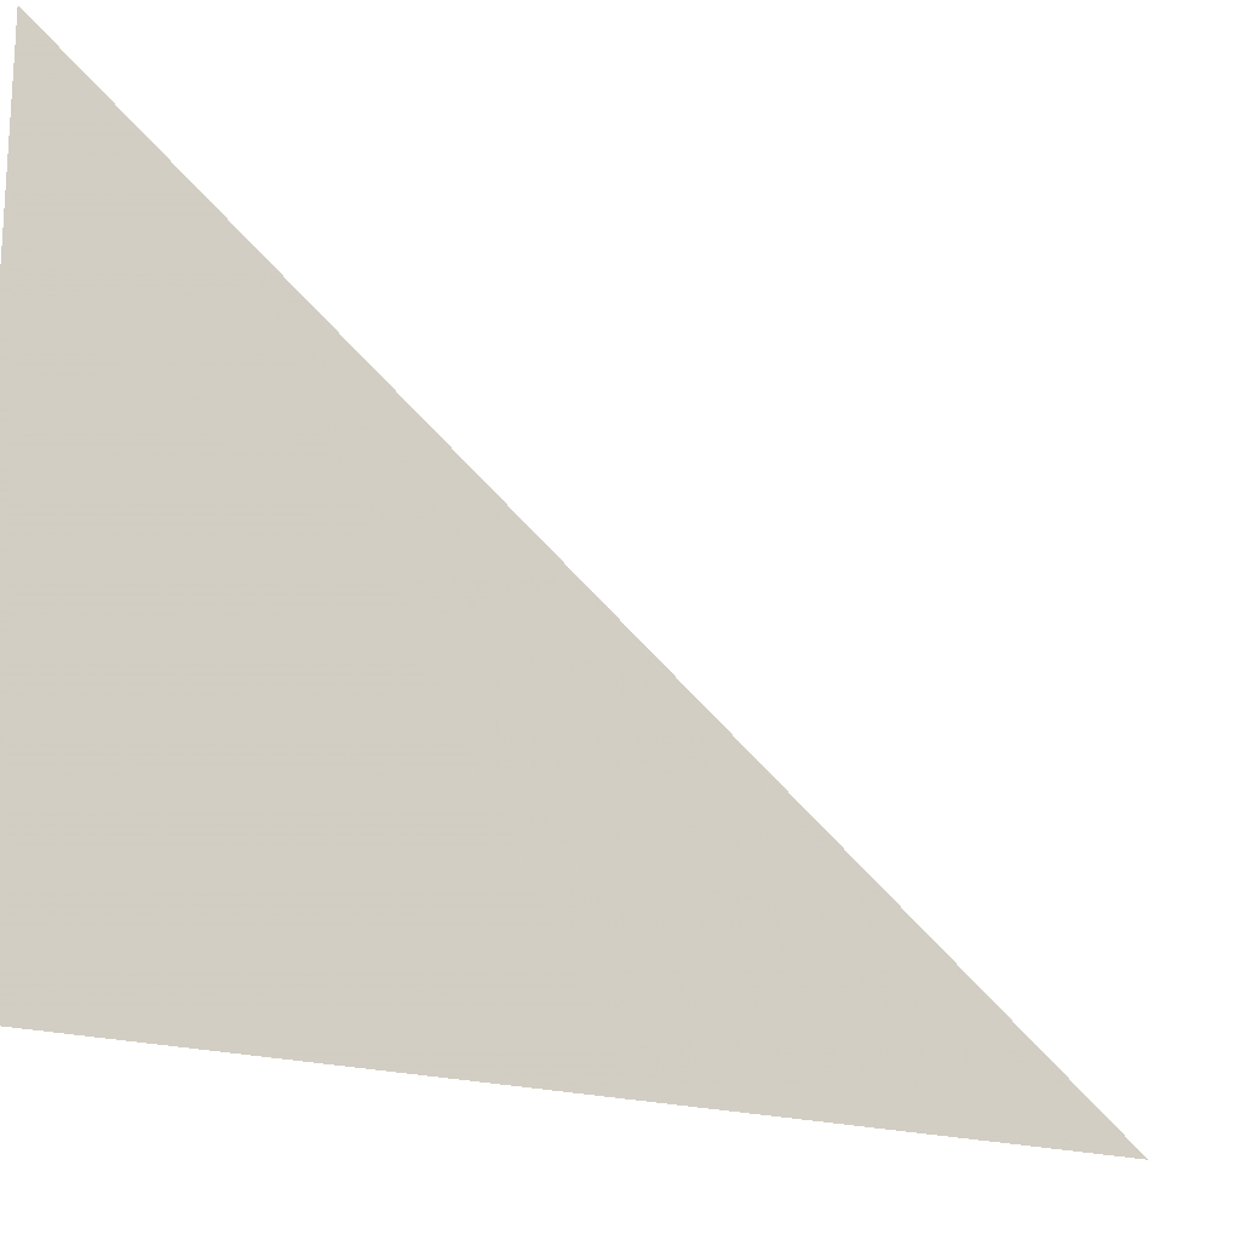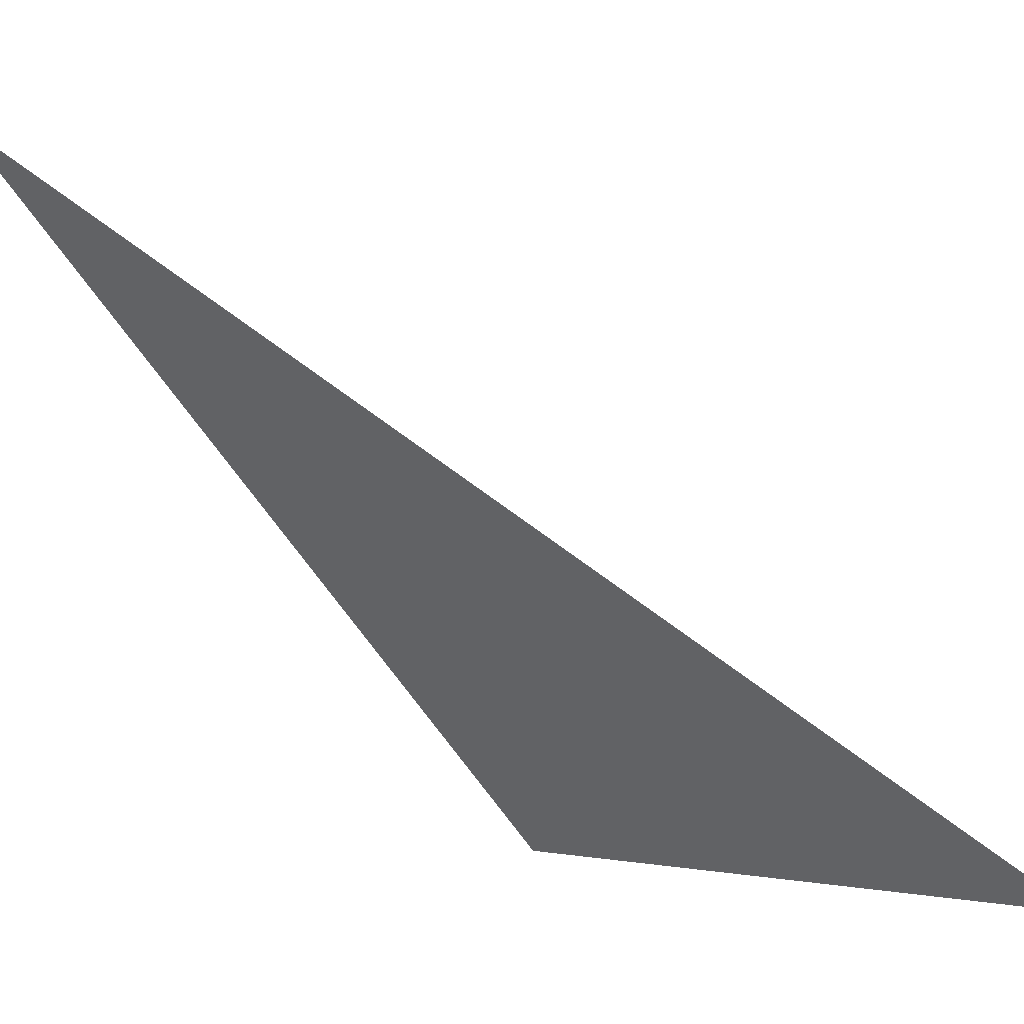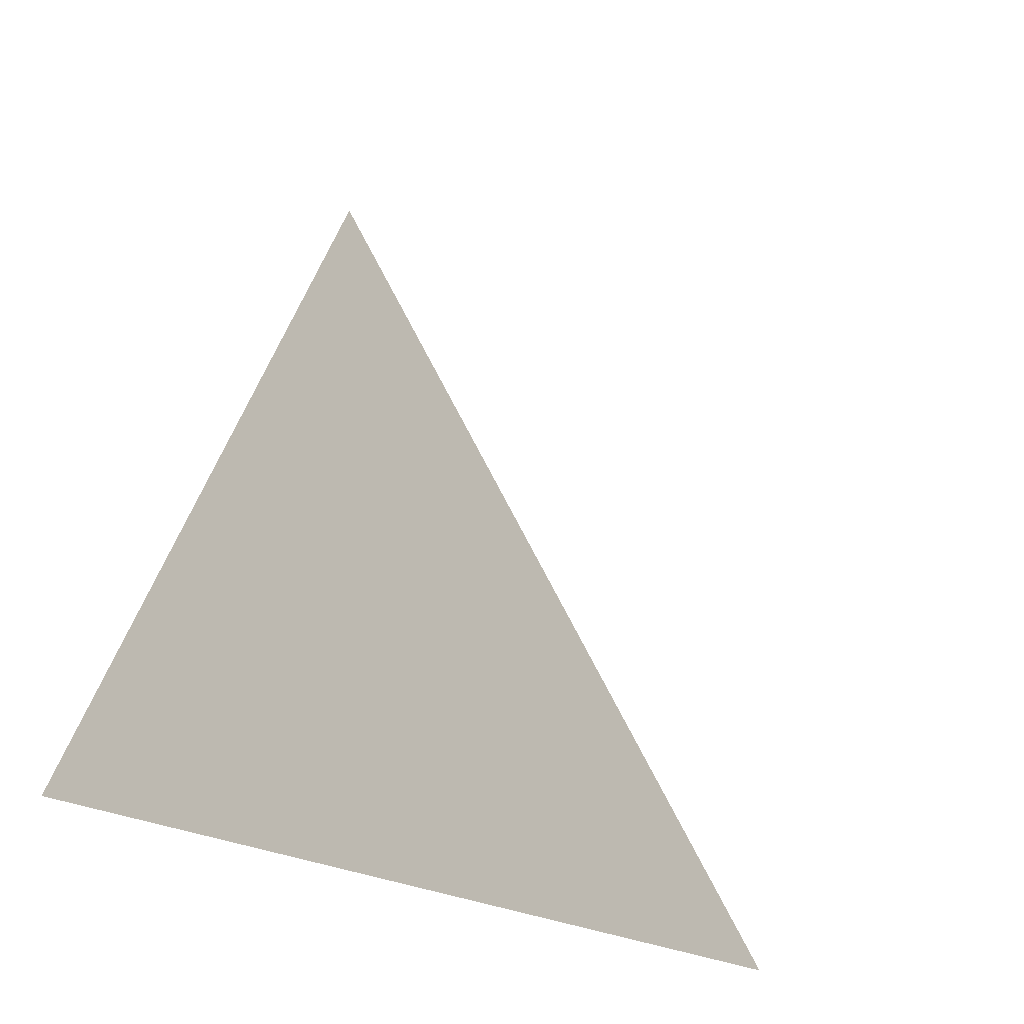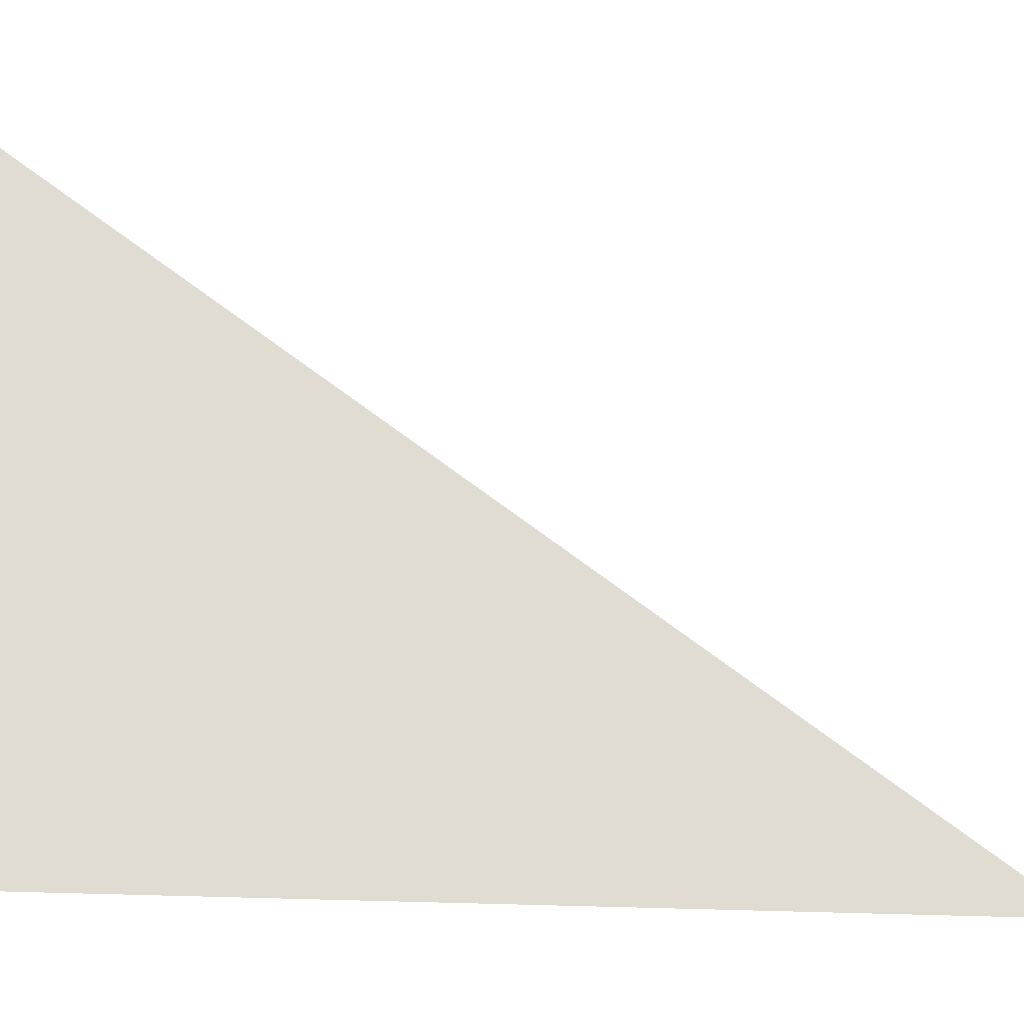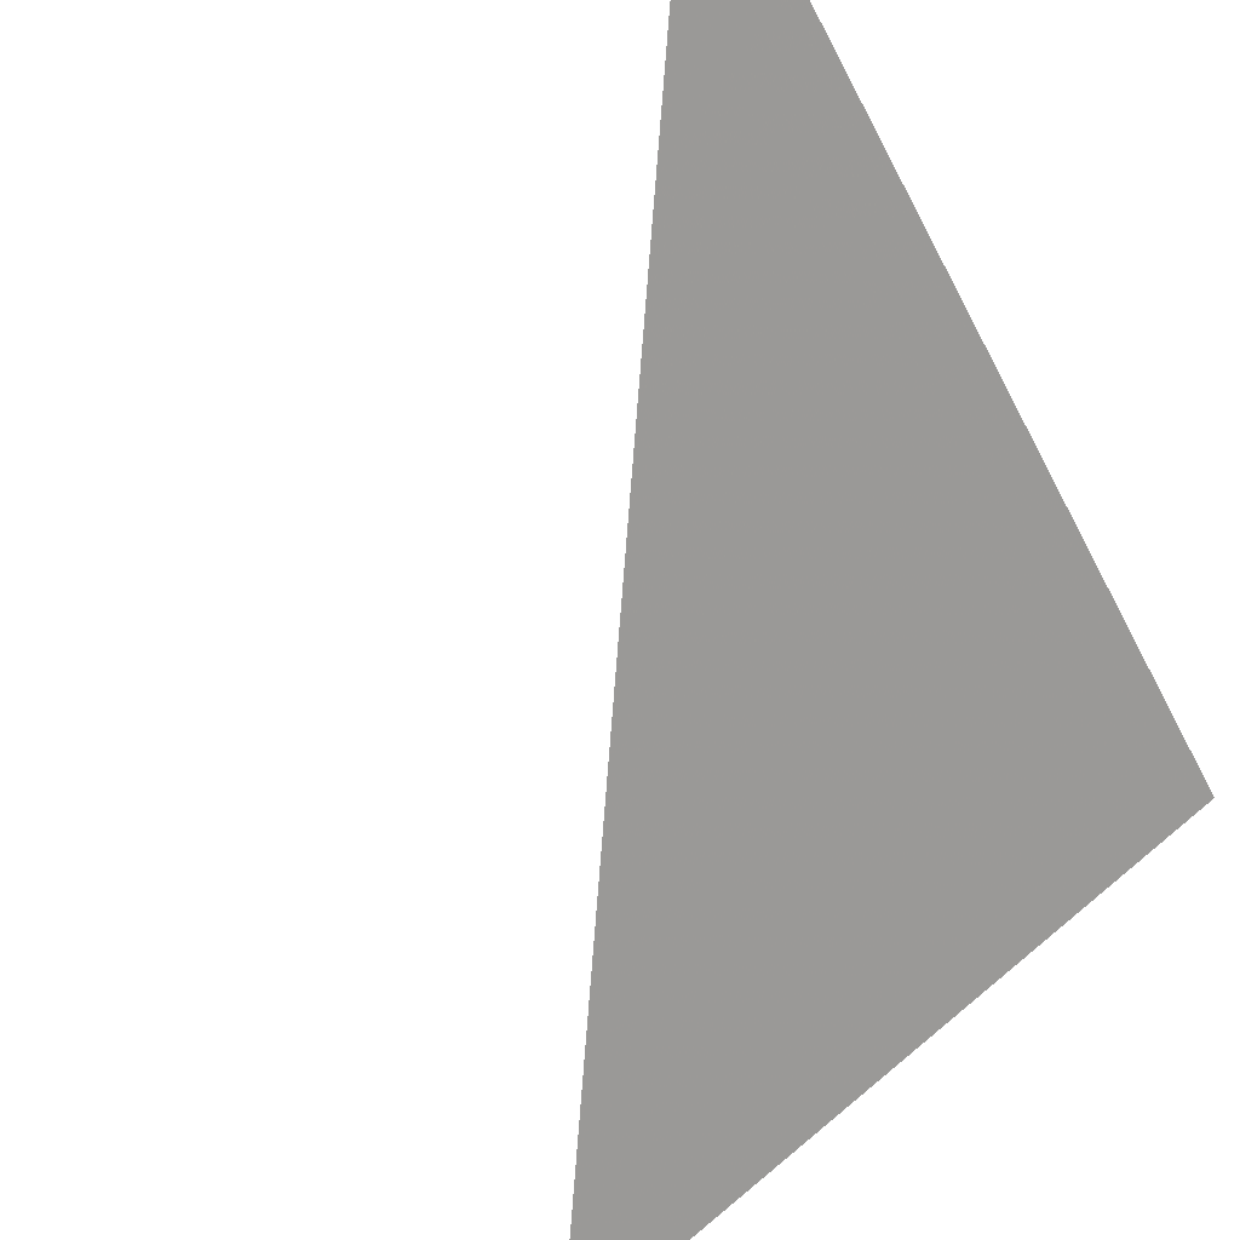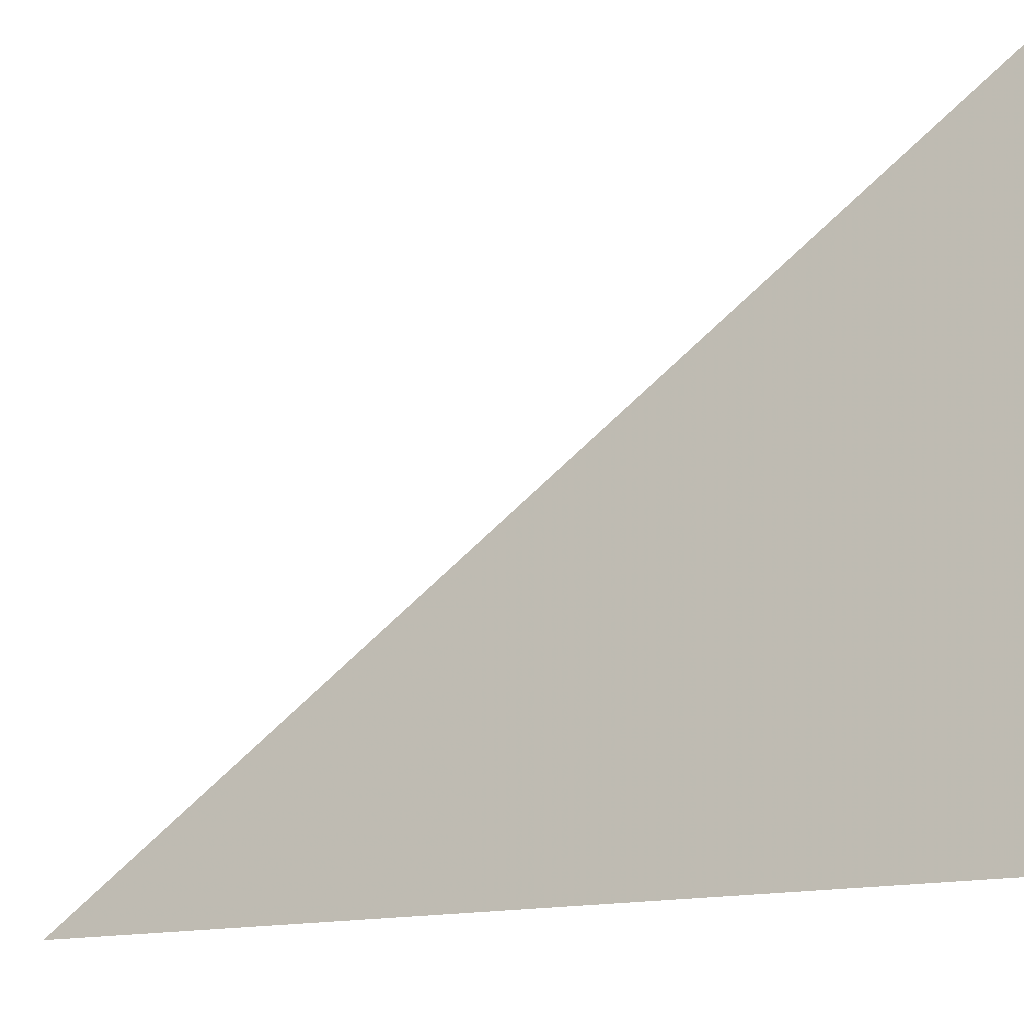
<metadata>
{"format":"obj","ext":"obj","renderer":"f3d","projection":"perspective","resolution":1024,"background":"white","views":[{"elev":-18.3,"azim":-79.0,"up":"+Y"},{"elev":-1.3,"azim":137.6,"up":"+Z"},{"elev":70.6,"azim":24.5,"up":"+Z"},{"elev":-20.2,"azim":-52.0,"up":"+Y"},{"elev":72.9,"azim":-129.6,"up":"+Z"},{"elev":-15.4,"azim":163.0,"up":"+Y"}]}
</metadata>
<code>
o P10
v -10 -10 -10
v -10 -10 10
v -10 10 -10
v -10 10 10
v 10 -10 -10
v 10 -10 10
v 10 10 -10
v 10 10 10
v 20 0 0
v 0 20 0
v 0 0 20
v -20 0 0
v 0 -20 0
v 0 0 -20
f 1 3 6
f 1 6 3

</code>
